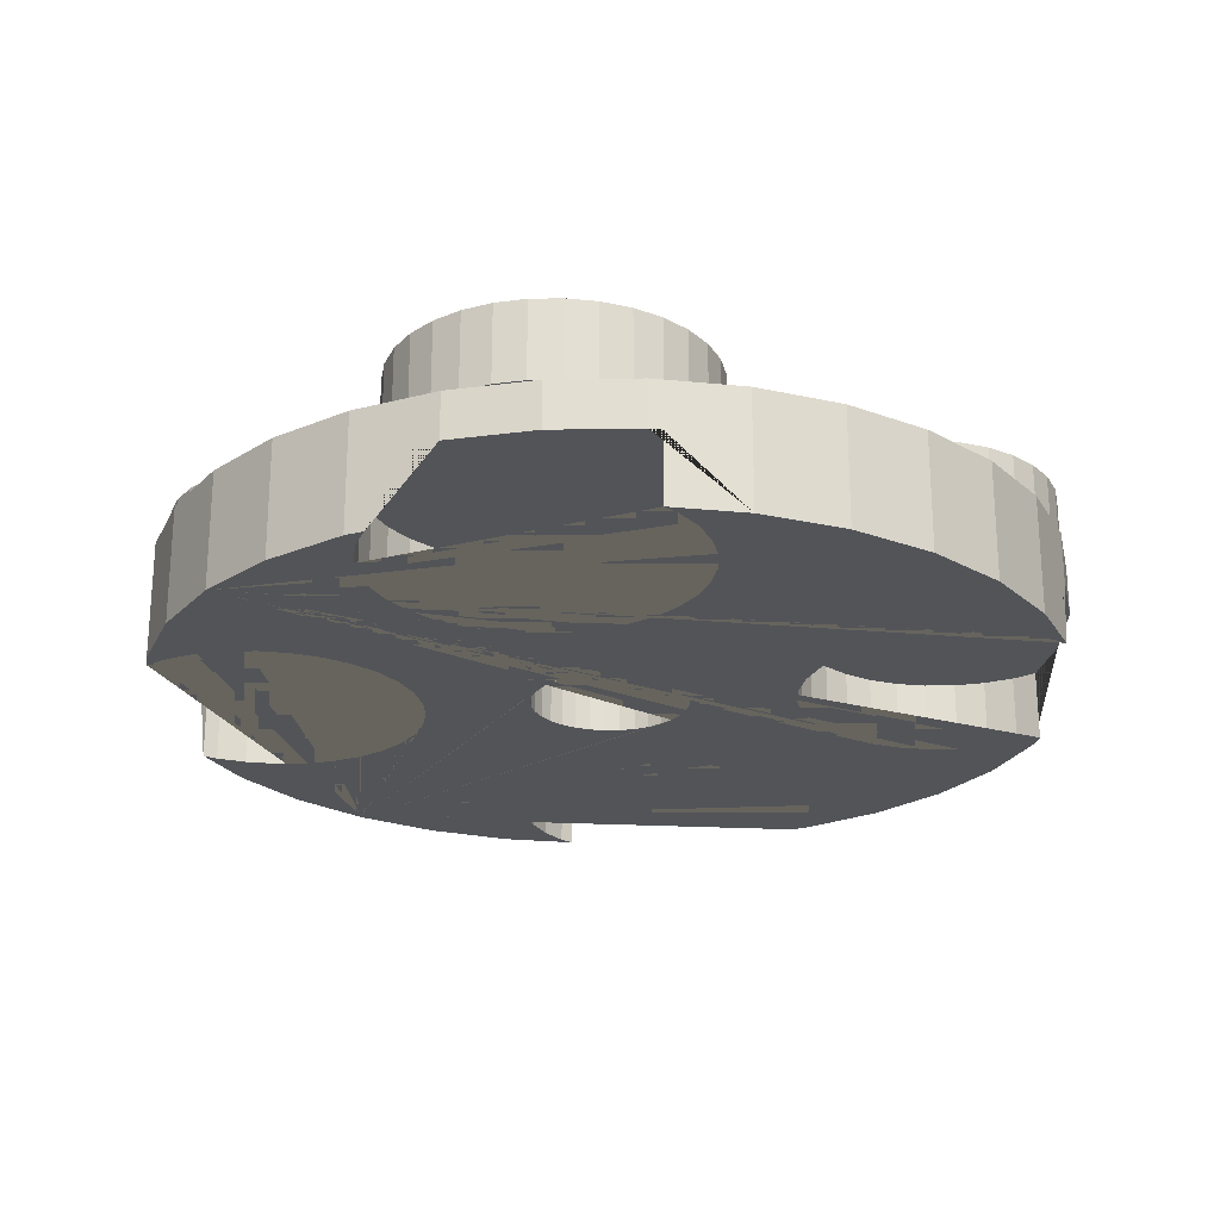
<metadata>
{"format":"obj","ext":"obj","renderer":"f3d","projection":"perspective","resolution":1024,"background":"white","views":[{"elev":-23.1,"azim":-37.8,"up":"+Y"}]}
</metadata>
<code>
o Cylinder.003
v 1.1 0.31 -1.8
v 1.1 0.71 -1.8
v 1.256 0.31 -1.785
v 1.256 0.71 -1.785
v 1.406 0.31 -1.739
v 1.406 0.71 -1.739
v 1.544 0.31 -1.665
v 1.544 0.71 -1.665
v 1.666 0.31 -1.566
v 1.666 0.71 -1.566
v 1.765 0.31 -1.444
v 1.765 0.71 -1.444
v 1.839 0.31 -1.306
v 1.839 0.71 -1.306
v 1.885 0.31 -1.156
v 1.885 0.71 -1.156
v 1.9 0.31 -1
v 1.9 0.71 -1
v 1.885 0.31 -0.8439
v 1.885 0.71 -0.8439
v 1.839 0.31 -0.6939
v 1.839 0.71 -0.6939
v 1.765 0.31 -0.5555
v 1.765 0.71 -0.5555
v 1.666 0.31 -0.4343
v 1.666 0.71 -0.4343
v 1.544 0.31 -0.3348
v 1.544 0.71 -0.3348
v 1.406 0.31 -0.2609
v 1.406 0.71 -0.2609
v 1.256 0.31 -0.2154
v 1.256 0.71 -0.2154
v 1.1 0.31 -0.2
v 1.1 0.71 -0.2
v 0.9439 0.31 -0.2154
v 0.9439 0.71 -0.2154
v 0.7939 0.31 -0.2609
v 0.7939 0.71 -0.2609
v 0.6555 0.31 -0.3348
v 0.6555 0.71 -0.3348
v 0.5343 0.31 -0.4343
v 0.5343 0.71 -0.4343
v 0.4348 0.31 -0.5555
v 0.4348 0.71 -0.5555
v 0.3609 0.31 -0.6939
v 0.3609 0.71 -0.6939
v 0.3154 0.31 -0.8439
v 0.3154 0.71 -0.8439
v 0.3 0.31 -1
v 0.3 0.71 -1
v 0.3154 0.31 -1.156
v 0.3154 0.71 -1.156
v 0.3609 0.31 -1.306
v 0.3609 0.71 -1.306
v 0.4348 0.31 -1.444
v 0.4348 0.71 -1.444
v 0.5343 0.31 -1.566
v 0.5343 0.71 -1.566
v 0.6555 0.31 -1.665
v 0.6555 0.71 -1.665
v 0.7939 0.31 -1.739
v 0.7939 0.71 -1.739
v 0.9439 0.31 -1.785
v 0.9439 0.71 -1.785
v 2.039 0.06 -0.8439
v 1.965 0.06 -0.7055
v 1.866 0.06 -0.5843
v 1.744 0.06 -0.4848
v 1.606 0.06 -0.4109
v 1.456 0.06 -0.3654
v 1.3 0.06 -0.35
v 1.144 0.06 -0.3654
v 0.9939 0.06 -0.4109
v 0.8555 0.06 -0.4848
v 0.7343 0.06 -0.5843
v 0.6348 0.06 -0.7055
v 0.5609 0.06 -0.8439
v 0.5154 0.06 -0.9939
v 0.5 0.06 -1.15
v 0.5154 0.06 -1.306
v 0.5609 0.06 -1.456
v 0.6348 0.06 -1.594
v 0.7343 0.06 -1.716
v 0.8555 0.06 -1.815
v 0.9939 0.06 -1.889
v 1.144 0.06 -1.935
v 1.3 0.06 0.35
v 1.456 0.06 0.3654
v 1.606 0.06 0.4109
v 1.744 0.06 0.4848
v 1.866 0.06 0.5843
v 1.965 0.06 0.7055
v 2.039 0.06 0.8439
v 1.144 0.06 1.935
v 0.9939 0.06 1.889
v 0.8555 0.06 1.815
v 0.7343 0.06 1.716
v 0.6348 0.06 1.594
v 0.5609 0.06 1.456
v 0.5154 0.06 1.306
v 0.5 0.06 1.15
v 0.5154 0.06 0.9939
v 0.5609 0.06 0.8439
v 0.6348 0.06 0.7055
v 0.7343 0.06 0.5843
v 0.8555 0.06 0.4848
v 0.9939 0.06 0.4109
v 1.144 0.06 0.3654
v -1.3 0.06 0.35
v -1.144 0.06 0.3654
v -0.9939 0.06 0.4109
v -0.8555 0.06 0.4848
v -0.7343 0.06 0.5843
v -0.6348 0.06 0.7055
v -0.5609 0.06 0.8439
v -0.5154 0.06 0.9939
v -0.5 0.06 1.15
v -0.5154 0.06 1.306
v -0.5609 0.06 1.456
v -0.6348 0.06 1.594
v -0.7343 0.06 1.716
v -0.8555 0.06 1.815
v -0.9939 0.06 1.889
v -1.144 0.06 1.935
v -2.039 0.06 0.8439
v -1.965 0.06 0.7055
v -1.866 0.06 0.5843
v -1.744 0.06 0.4848
v -1.606 0.06 0.4109
v -1.456 0.06 0.3654
v -1.144 0.06 -1.935
v -0.9939 0.06 -1.889
v -0.8555 0.06 -1.815
v -0.7343 0.06 -1.716
v -0.6348 0.06 -1.594
v -0.5609 0.06 -1.456
v -0.5154 0.06 -1.306
v -0.5 0.06 -1.15
v -0.5154 0.06 -0.9939
v -0.5609 0.06 -0.8439
v -0.6348 0.06 -0.7055
v -0.7343 0.06 -0.5843
v -0.8555 0.06 -0.4848
v -0.9939 0.06 -0.4109
v -1.144 0.06 -0.3654
v -1.3 0.06 -0.35
v -1.456 0.06 -0.3654
v -1.606 0.06 -0.4109
v -1.744 0.06 -0.4848
v -1.866 0.06 -0.5843
v -1.965 0.06 -0.7055
v -2.039 0.06 -0.8439
v 0 -0.3 -2.3
v 0 0.3 -2.3
v 0.4487 -0.3 -2.256
v 0.4487 0.3 -2.256
v 0.8802 -0.3 -2.125
v 0.8802 0.3 -2.125
v 1.278 0.3 -1.912
v 1.626 0.3 -1.626
v 1.912 0.3 -1.278
v 2.125 -0.3 -0.8802
v 2.125 0.3 -0.8802
v 2.256 -0.3 -0.4487
v 2.256 0.3 -0.4487
v 2.3 -0.3 -0
v 2.3 0.3 -0
v 2.256 -0.3 0.4487
v 2.256 0.3 0.4487
v 2.125 -0.3 0.8802
v 2.125 0.3 0.8802
v 1.912 0.3 1.278
v 1.626 0.3 1.626
v 1.278 0.3 1.912
v 0.8802 -0.3 2.125
v 0.8802 0.3 2.125
v 0.4487 -0.3 2.256
v 0.4487 0.3 2.256
v -1e-06 -0.3 2.3
v -1e-06 0.3 2.3
v -0.4487 -0.3 2.256
v -0.4487 0.3 2.256
v -0.8802 -0.3 2.125
v -0.8802 0.3 2.125
v -1.278 0.3 1.912
v -1.626 0.3 1.626
v -1.912 0.3 1.278
v -2.125 -0.3 0.8802
v -2.125 0.3 0.8802
v -2.256 -0.3 0.4487
v -2.256 0.3 0.4487
v -2.3 -0.3 -2e-06
v -2.3 0.3 -2e-06
v -2.256 -0.3 -0.4487
v -2.256 0.3 -0.4487
v -2.125 -0.3 -0.8802
v -2.125 0.3 -0.8802
v -1.912 0.3 -1.278
v -1.626 0.3 -1.626
v -1.278 0.3 -1.912
v -0.8802 -0.3 -2.125
v -0.8802 0.3 -2.125
v -0.4487 -0.3 -2.256
v -0.4487 0.3 -2.256
v -0.3696 0.3 -0.1531
v -0.3696 -0.3 -0.1531
v -0.3326 0.3 -0.2222
v -0.3326 -0.3 -0.2222
v 0.1531 0.3 -0.3696
v 0.1531 -0.3 -0.3696
v 0.07804 0.3 -0.3923
v 0.07804 -0.3 -0.3923
v -0.3923 0.3 -0.07804
v -0.3923 -0.3 -0.07804
v 0.2828 0.3 -0.2828
v 0.2828 -0.3 -0.2828
v 0.2222 0.3 0.3326
v 0.2222 -0.3 0.3326
v 0.1531 0.3 0.3696
v 0.1531 -0.3 0.3696
v 0.3326 0.3 -0.2222
v 0.3326 -0.3 -0.2222
v 0.07804 0.3 0.3923
v 0.07804 -0.3 0.3923
v -0.1531 0.3 0.3696
v -0.1531 -0.3 0.3696
v -0.4 0.3 -0
v -0.4 -0.3 -0
v -0.1531 0.3 -0.3696
v -0.1531 -0.3 -0.3696
v -0.2222 0.3 0.3326
v -0.2222 -0.3 0.3326
v 0.3923 0.3 0.07804
v 0.3923 -0.3 0.07804
v 0.2828 0.3 0.2828
v 0.2828 -0.3 0.2828
v 0.3696 0.3 0.1531
v 0.3696 -0.3 0.1531
v 0.4 0.3 0
v 0.4 -0.3 0
v -0.2828 0.3 -0.2828
v -0.2828 -0.3 -0.2828
v -0.2222 0.3 -0.3326
v -0.2222 -0.3 -0.3326
v -0 0.3 0.4
v -0 -0.3 0.4
v 0 0.3 -0.4
v 0 -0.3 -0.4
v 0.3923 0.3 -0.07804
v 0.3923 -0.3 -0.07804
v 0.2222 0.3 -0.3326
v 0.2222 -0.3 -0.3326
v 0.3696 0.3 -0.1531
v 0.3696 -0.3 -0.1531
v -0.3696 0.3 0.1531
v -0.3696 -0.3 0.1531
v -0.3326 0.3 0.2222
v -0.3326 -0.3 0.2222
v -0.3923 0.3 0.07804
v -0.3923 -0.3 0.07804
v -0.2828 0.3 0.2828
v -0.2828 -0.3 0.2828
v -0.07804 0.3 0.3923
v -0.07804 -0.3 0.3923
v 0.3326 0.3 0.2222
v 0.3326 -0.3 0.2222
v -0.07804 0.3 -0.3923
v -0.07804 -0.3 -0.3923
v -0.9939 -0.3 -1.889
v -1.144 -0.3 -1.935
v -1.222 0.06 -1.942
v -0.7343 -0.3 -1.716
v -0.8555 -0.3 -0.4848
v -0.9939 -0.3 -0.4109
v -0.6348 -0.3 -1.594
v -1.144 -0.3 -0.3654
v -1.606 -0.3 -0.4109
v -1.744 -0.3 -0.4848
v -0.5154 -0.3 -0.9939
v -0.7343 -0.3 -0.5843
v -0.5609 -0.3 -0.8439
v -0.5 -0.3 -1.15
v -1.3 -0.3 -0.35
v -1.222 -0.3 -1.942
v -0.5154 -0.3 -1.306
v -0.8555 -0.3 -1.815
v -0.5609 -0.3 -1.456
v -2.077 -0.3 -0.9695
v -2.039 -0.3 -0.8439
v -1.965 -0.3 -0.7055
v -2.077 0.06 -0.9695
v -1.866 -0.3 -0.5843
v -1.456 -0.3 -0.3654
v -0.6348 -0.3 -0.7055
v -1.626 0.06 -1.626
v -1.912 0.06 -1.278
v -1.278 0.06 -1.912
v -2.039 -0.3 0.8439
v -1.965 -0.3 0.7055
v -0.9939 -0.3 0.4109
v -2.077 0.06 0.9695
v -1.144 -0.3 0.3654
v -2.077 -0.3 0.9695
v -0.7343 -0.3 0.5843
v -0.8555 -0.3 1.815
v -0.9939 -0.3 1.889
v -0.6348 -0.3 0.7055
v -1.144 -0.3 1.935
v -1.606 -0.3 0.4109
v -0.5154 -0.3 1.306
v -0.7343 -0.3 1.716
v -0.5609 -0.3 1.456
v -0.5 -0.3 1.15
v -1.866 -0.3 0.5843
v -1.744 -0.3 0.4848
v -1.222 0.06 1.942
v -1.3 -0.3 0.35
v -0.5154 -0.3 0.9939
v -0.8555 -0.3 0.4848
v -0.5609 -0.3 0.8439
v -1.222 -0.3 1.942
v -0.6348 -0.3 1.594
v -1.456 -0.3 0.3654
v -1.912 0.06 1.278
v -1.626 0.06 1.626
v -1.278 0.06 1.912
v 0.5609 -0.3 0.8439
v 0.6348 -0.3 0.7055
v 1.606 -0.3 0.4109
v 1.456 -0.3 0.3654
v 0.5154 -0.3 0.9939
v 1.866 -0.3 0.5843
v 1.965 -0.3 0.7055
v 0.9939 -0.3 1.889
v 0.5 -0.3 1.15
v 0.9939 -0.3 0.4109
v 0.8555 -0.3 1.815
v 0.7343 -0.3 0.5843
v 0.8555 -0.3 0.4848
v 1.3 -0.3 0.35
v 2.077 0.06 0.9695
v 1.744 -0.3 0.4848
v 2.039 -0.3 0.8439
v 2.077 -0.3 0.9695
v 0.5609 -0.3 1.456
v 0.6348 -0.3 1.594
v 0.5154 -0.3 1.306
v 0.7343 -0.3 1.716
v 1.144 -0.3 1.935
v 1.222 0.06 1.942
v 1.222 -0.3 1.942
v 1.144 -0.3 0.3654
v 1.912 0.06 1.278
v 1.626 0.06 1.626
v 1.278 0.06 1.912
v 0.5609 -0.3 -1.456
v 0.6348 -0.3 -1.594
v 0.5154 -0.3 -1.306
v 1.744 -0.3 -0.4848
v 1.606 -0.3 -0.4109
v 1.456 -0.3 -0.3654
v 0.9939 -0.3 -0.4109
v 0.5 -0.3 -1.15
v 0.9939 -0.3 -1.889
v 0.8555 -0.3 -0.4848
v 2.077 -0.3 -0.9695
v 1.866 -0.3 -0.5843
v 2.077 0.06 -0.9695
v 2.039 -0.3 -0.8439
v 0.7343 -0.3 -1.716
v 0.8555 -0.3 -1.815
v 1.222 0.06 -1.942
v 1.3 -0.3 -0.35
v 0.5609 -0.3 -0.8439
v 0.6348 -0.3 -0.7055
v 0.5154 -0.3 -0.9939
v 0.7343 -0.3 -0.5843
v 1.144 -0.3 -0.3654
v 1.965 -0.3 -0.7055
v 1.222 -0.3 -1.942
v 1.144 -0.3 -1.935
v 1.626 0.06 -1.626
v 1.912 0.06 -1.278
v 1.278 0.06 -1.912
v -1.1 0.31 0.2
v -1.1 0.71 0.2
v -0.9439 0.31 0.2154
v -0.9439 0.71 0.2154
v -0.7939 0.31 0.2609
v -0.7939 0.71 0.2609
v -0.6555 0.31 0.3348
v -0.6555 0.71 0.3348
v -0.5343 0.31 0.4343
v -0.5343 0.71 0.4343
v -0.4348 0.31 0.5555
v -0.4348 0.71 0.5555
v -0.3609 0.31 0.6939
v -0.3609 0.71 0.6939
v -0.3154 0.31 0.8439
v -0.3154 0.71 0.8439
v -0.3 0.31 1
v -0.3 0.71 1
v -0.3154 0.31 1.156
v -0.3154 0.71 1.156
v -0.3609 0.31 1.306
v -0.3609 0.71 1.306
v -0.4348 0.31 1.444
v -0.4348 0.71 1.444
v -0.5343 0.31 1.566
v -0.5343 0.71 1.566
v -0.6555 0.31 1.665
v -0.6555 0.71 1.665
v -0.7939 0.31 1.739
v -0.7939 0.71 1.739
v -0.9439 0.31 1.785
v -0.9439 0.71 1.785
v -1.1 0.31 1.8
v -1.1 0.71 1.8
v -1.256 0.31 1.785
v -1.256 0.71 1.785
v -1.406 0.31 1.739
v -1.406 0.71 1.739
v -1.544 0.31 1.665
v -1.544 0.71 1.665
v -1.666 0.31 1.566
v -1.666 0.71 1.566
v -1.765 0.31 1.444
v -1.765 0.71 1.444
v -1.839 0.31 1.306
v -1.839 0.71 1.306
v -1.885 0.31 1.156
v -1.885 0.71 1.156
v -1.9 0.31 1
v -1.9 0.71 1
v -1.885 0.31 0.8439
v -1.885 0.71 0.8439
v -1.839 0.31 0.6939
v -1.839 0.71 0.6939
v -1.765 0.31 0.5555
v -1.765 0.71 0.5555
v -1.666 0.31 0.4343
v -1.666 0.71 0.4343
v -1.544 0.31 0.3348
v -1.544 0.71 0.3348
v -1.406 0.31 0.2609
v -1.406 0.71 0.2609
v -1.256 0.31 0.2154
v -1.256 0.71 0.2154
v 1.1 0.31 0.2
v 1.1 0.71 0.2
v 1.256 0.31 0.2154
v 1.256 0.71 0.2154
v 1.406 0.31 0.2609
v 1.406 0.71 0.2609
v 1.544 0.31 0.3348
v 1.544 0.71 0.3348
v 1.666 0.31 0.4343
v 1.666 0.71 0.4343
v 1.765 0.31 0.5555
v 1.765 0.71 0.5555
v 1.839 0.31 0.6939
v 1.839 0.71 0.6939
v 1.885 0.31 0.8439
v 1.885 0.71 0.8439
v 1.9 0.31 1
v 1.9 0.71 1
v 1.885 0.31 1.156
v 1.885 0.71 1.156
v 1.839 0.31 1.306
v 1.839 0.71 1.306
v 1.765 0.31 1.444
v 1.765 0.71 1.444
v 1.666 0.31 1.566
v 1.666 0.71 1.566
v 1.544 0.31 1.665
v 1.544 0.71 1.665
v 1.406 0.31 1.739
v 1.406 0.71 1.739
v 1.256 0.31 1.785
v 1.256 0.71 1.785
v 1.1 0.31 1.8
v 1.1 0.71 1.8
v 0.9439 0.31 1.785
v 0.9439 0.71 1.785
v 0.7939 0.31 1.739
v 0.7939 0.71 1.739
v 0.6555 0.31 1.665
v 0.6555 0.71 1.665
v 0.5343 0.31 1.566
v 0.5343 0.71 1.566
v 0.4348 0.31 1.444
v 0.4348 0.71 1.444
v 0.3609 0.31 1.306
v 0.3609 0.71 1.306
v 0.3154 0.31 1.156
v 0.3154 0.71 1.156
v 0.3 0.31 1
v 0.3 0.71 1
v 0.3154 0.31 0.8439
v 0.3154 0.71 0.8439
v 0.3609 0.31 0.6939
v 0.3609 0.71 0.6939
v 0.4348 0.31 0.5555
v 0.4348 0.71 0.5555
v 0.5343 0.31 0.4343
v 0.5343 0.71 0.4343
v 0.6555 0.31 0.3348
v 0.6555 0.71 0.3348
v 0.7939 0.31 0.2609
v 0.7939 0.71 0.2609
v 0.9439 0.31 0.2154
v 0.9439 0.71 0.2154
v -1.1 0.31 -1.8
v -1.1 0.71 -1.8
v -0.9439 0.31 -1.785
v -0.9439 0.71 -1.785
v -0.7939 0.31 -1.739
v -0.7939 0.71 -1.739
v -0.6555 0.31 -1.665
v -0.6555 0.71 -1.665
v -0.5343 0.31 -1.566
v -0.5343 0.71 -1.566
v -0.4348 0.31 -1.444
v -0.4348 0.71 -1.444
v -0.3609 0.31 -1.306
v -0.3609 0.71 -1.306
v -0.3154 0.31 -1.156
v -0.3154 0.71 -1.156
v -0.3 0.31 -1
v -0.3 0.71 -1
v -0.3154 0.31 -0.8439
v -0.3154 0.71 -0.8439
v -0.3609 0.31 -0.6939
v -0.3609 0.71 -0.6939
v -0.4348 0.31 -0.5555
v -0.4348 0.71 -0.5555
v -0.5343 0.31 -0.4343
v -0.5343 0.71 -0.4343
v -0.6555 0.31 -0.3348
v -0.6555 0.71 -0.3348
v -0.7939 0.31 -0.2609
v -0.7939 0.71 -0.2609
v -0.9439 0.31 -0.2154
v -0.9439 0.71 -0.2154
v -1.1 0.31 -0.2
v -1.1 0.71 -0.2
v -1.256 0.31 -0.2154
v -1.256 0.71 -0.2154
v -1.406 0.31 -0.2609
v -1.406 0.71 -0.2609
v -1.544 0.31 -0.3348
v -1.544 0.71 -0.3348
v -1.666 0.31 -0.4343
v -1.666 0.71 -0.4343
v -1.765 0.31 -0.5555
v -1.765 0.71 -0.5555
v -1.839 0.31 -0.6939
v -1.839 0.71 -0.6939
v -1.885 0.31 -0.8439
v -1.885 0.71 -0.8439
v -1.9 0.31 -1
v -1.9 0.71 -1
v -1.885 0.31 -1.156
v -1.885 0.71 -1.156
v -1.839 0.31 -1.306
v -1.839 0.71 -1.306
v -1.765 0.31 -1.444
v -1.765 0.71 -1.444
v -1.666 0.31 -1.566
v -1.666 0.71 -1.566
v -1.544 0.31 -1.665
v -1.544 0.71 -1.665
v -1.406 0.31 -1.739
v -1.406 0.71 -1.739
v -1.256 0.31 -1.785
v -1.256 0.71 -1.785
f 1 2 4 3
f 3 4 6 5
f 5 6 8 7
f 7 8 10 9
f 9 10 12 11
f 11 12 14 13
f 13 14 16 15
f 15 16 18 17
f 17 18 20 19
f 19 20 22 21
f 21 22 24 23
f 23 24 26 25
f 25 26 28 27
f 27 28 30 29
f 29 30 32 31
f 31 32 34 33
f 33 34 36 35
f 35 36 38 37
f 37 38 40 39
f 39 40 42 41
f 41 42 44 43
f 43 44 46 45
f 45 46 48 47
f 47 48 50 49
f 49 50 52 51
f 51 52 54 53
f 53 54 56 55
f 55 56 58 57
f 57 58 60 59
f 59 60 62 61
f 4 2 64 62 60 58 56 54 52 50 48 46 44 42 40 38 36 34 32 30 28 26 24 22 20 18 16 14 12 10 8 6
f 61 62 64 63
f 63 64 2 1
f 1 3 5 7 9 11 13 15 17 19 21 23 25 27 29 31 33 35 37 39 41 43 45 47 49 51 53 55 57 59 61 63
f 88 89 90 91 92 93 341 353 354 355 350 94 95 96 97 98 99 100 101 102 103 104 105 106 107 108 87
f 110 111 112 113 114 115 116 117 118 119 120 121 122 123 124 316 326 325 324 301 125 126 127 128 129 130 109
f 131 132 133 134 135 136 137 138 139 140 141 142 143 144 145 146 147 148 149 150 151 152 291 296 295 297 271
f 153 154 156 155
f 155 156 158 157
f 157 158 159 384 372 380
f 162 163 165 164
f 164 165 167 166
f 166 167 169 168
f 168 169 171 170
f 170 171 172 353 341 344
f 175 176 178 177
f 177 178 180 179
f 179 180 182 181
f 181 182 184 183
f 183 184 185 326 316 321
f 188 189 191 190
f 190 191 193 192
f 192 193 195 194
f 194 195 197 196
f 196 197 198 296 291 288
f 156 154 204 202 200 199 198 197 195 193 227 213 205 207 241 243 229 267 247 211 209 251 215 221 253 249 239 167 165 163 161 160 159 158
f 201 202 204 203
f 203 204 154 153
f 153 155 157 380 381 364 371 370 357 356 358 363 376 374 375 377 365 362 378 373 361 360 359 367 379 369 366 162 164 166 240 250 254 222 216 252 210 212 248 268 230 244 242 208 206 214 228 192 194 196 288 289 290 292 278 277 293 283 276 274 273 280 294 281 279 282 285 287 275 272 286 269 270 284 201 203
f 234 233 239 240
f 236 235 265 266
f 266 265 237 238
f 214 213 227 228
f 250 249 253 254
f 240 239 249 250
f 222 221 215 216
f 248 247 267 268
f 264 263 245 246
f 208 207 205 206
f 246 245 223 224
f 268 267 229 230
f 216 215 251 252
f 232 231 225 226
f 167 239 233 237 265 235 217 219 223 245 263 225 231 261 257 255 259 227 193 191 189 187 186 185 184 182 180 178 176 174 173 172 171 169
f 252 251 209 210
f 218 217 235 236
f 244 243 241 242
f 206 205 213 214
f 220 219 217 218
f 262 261 231 232
f 256 255 257 258
f 212 211 247 248
f 254 253 221 222
f 228 227 259 260
f 238 237 233 234
f 226 225 263 264
f 230 229 243 244
f 210 209 211 212
f 224 223 219 220
f 260 259 255 256
f 242 241 207 208
f 258 257 261 262
f 192 228 260 256 258 262 232 226 264 246 224 220 218 236 266 238 234 240 166 168 170 344 343 333 332 342 329 330 340 352 336 339 338 328 327 331 335 347 345 346 348 337 334 349 351 175 177 179 181 183 321 308 306 305 311 322 312 310 313 318 320 307 304 319 300 302 317 323 309 315 314 299 298 303 188 190
f 279 139 138 282
f 280 142 141 294
f 294 141 140 281
f 285 137 136 287
f 282 138 137 285
f 275 135 134 272
f 293 147 146 283
f 283 146 145 276
f 272 134 133 286
f 284 271 297 200 202 201
f 278 149 148 277
f 297 295 199 200
f 295 296 198 199
f 286 133 132 269
f 273 143 142 280
f 274 144 143 273
f 292 150 149 278
f 289 152 151 290
f 270 131 271 284
f 287 136 135 275
f 281 140 139 279
f 277 148 147 293
f 269 132 131 270
f 276 145 144 274
f 291 152 289 288
f 290 151 150 292
f 310 118 117 313
f 311 121 120 322
f 322 120 119 312
f 318 116 115 320
f 313 117 116 318
f 307 114 113 304
f 317 109 130 323
f 299 126 125 298
f 316 124 308 321
f 325 326 185 186
f 323 130 129 309
f 304 113 112 319
f 324 325 186 187
f 319 112 111 300
f 305 122 121 311
f 315 128 127 314
f 303 301 324 187 189 188
f 298 125 301 303
f 306 123 122 305
f 302 110 109 317
f 320 115 114 307
f 312 119 118 310
f 309 129 128 315
f 300 111 110 302
f 308 124 123 306
f 314 127 126 299
f 354 353 172 173
f 331 102 101 335
f 341 93 343 344
f 333 92 91 332
f 340 87 108 352
f 349 94 350 351
f 328 104 103 327
f 352 108 107 336
f 332 91 90 342
f 337 96 95 334
f 342 90 89 329
f 339 106 105 338
f 327 103 102 331
f 348 97 96 337
f 351 350 355 174 176 175
f 345 99 98 346
f 330 88 87 340
f 343 93 92 333
f 355 354 173 174
f 335 101 100 347
f 334 95 94 349
f 336 107 106 339
f 329 89 88 330
f 347 100 99 345
f 338 105 104 328
f 346 98 97 348
f 367 67 66 379
f 379 66 65 369
f 358 80 79 363
f 372 86 381 380
f 378 72 71 373
f 357 82 81 356
f 373 71 70 361
f 381 86 85 364
f 365 74 73 362
f 359 68 67 367
f 371 84 83 370
f 356 81 80 358
f 368 65 66 67 68 69 70 71 72 73 74 75 76 77 78 79 80 81 82 83 84 85 86 372 384 382 383
f 360 69 68 359
f 377 75 74 365
f 374 77 76 375
f 363 79 78 376
f 383 382 160 161
f 369 65 368 366
f 362 73 72 378
f 364 85 84 371
f 361 70 69 360
f 376 78 77 374
f 370 83 82 357
f 382 384 159 160
f 375 76 75 377
f 366 368 383 161 163 162
f 385 386 388 387
f 387 388 390 389
f 389 390 392 391
f 391 392 394 393
f 393 394 396 395
f 395 396 398 397
f 397 398 400 399
f 399 400 402 401
f 401 402 404 403
f 403 404 406 405
f 405 406 408 407
f 407 408 410 409
f 409 410 412 411
f 411 412 414 413
f 413 414 416 415
f 415 416 418 417
f 417 418 420 419
f 419 420 422 421
f 421 422 424 423
f 423 424 426 425
f 425 426 428 427
f 427 428 430 429
f 429 430 432 431
f 431 432 434 433
f 433 434 436 435
f 435 436 438 437
f 437 438 440 439
f 439 440 442 441
f 441 442 444 443
f 443 444 446 445
f 388 386 448 446 444 442 440 438 436 434 432 430 428 426 424 422 420 418 416 414 412 410 408 406 404 402 400 398 396 394 392 390
f 445 446 448 447
f 447 448 386 385
f 385 387 389 391 393 395 397 399 401 403 405 407 409 411 413 415 417 419 421 423 425 427 429 431 433 435 437 439 441 443 445 447
f 449 450 452 451
f 451 452 454 453
f 453 454 456 455
f 455 456 458 457
f 457 458 460 459
f 459 460 462 461
f 461 462 464 463
f 463 464 466 465
f 465 466 468 467
f 467 468 470 469
f 469 470 472 471
f 471 472 474 473
f 473 474 476 475
f 475 476 478 477
f 477 478 480 479
f 479 480 482 481
f 481 482 484 483
f 483 484 486 485
f 485 486 488 487
f 487 488 490 489
f 489 490 492 491
f 491 492 494 493
f 493 494 496 495
f 495 496 498 497
f 497 498 500 499
f 499 500 502 501
f 501 502 504 503
f 503 504 506 505
f 505 506 508 507
f 507 508 510 509
f 452 450 512 510 508 506 504 502 500 498 496 494 492 490 488 486 484 482 480 478 476 474 472 470 468 466 464 462 460 458 456 454
f 509 510 512 511
f 511 512 450 449
f 449 451 453 455 457 459 461 463 465 467 469 471 473 475 477 479 481 483 485 487 489 491 493 495 497 499 501 503 505 507 509 511
f 513 514 516 515
f 515 516 518 517
f 517 518 520 519
f 519 520 522 521
f 521 522 524 523
f 523 524 526 525
f 525 526 528 527
f 527 528 530 529
f 529 530 532 531
f 531 532 534 533
f 533 534 536 535
f 535 536 538 537
f 537 538 540 539
f 539 540 542 541
f 541 542 544 543
f 543 544 546 545
f 545 546 548 547
f 547 548 550 549
f 549 550 552 551
f 551 552 554 553
f 553 554 556 555
f 555 556 558 557
f 557 558 560 559
f 559 560 562 561
f 561 562 564 563
f 563 564 566 565
f 565 566 568 567
f 567 568 570 569
f 569 570 572 571
f 571 572 574 573
f 516 514 576 574 572 570 568 566 564 562 560 558 556 554 552 550 548 546 544 542 540 538 536 534 532 530 528 526 524 522 520 518
f 573 574 576 575
f 575 576 514 513
f 513 515 517 519 521 523 525 527 529 531 533 535 537 539 541 543 545 547 549 551 553 555 557 559 561 563 565 567 569 571 573 575

</code>
